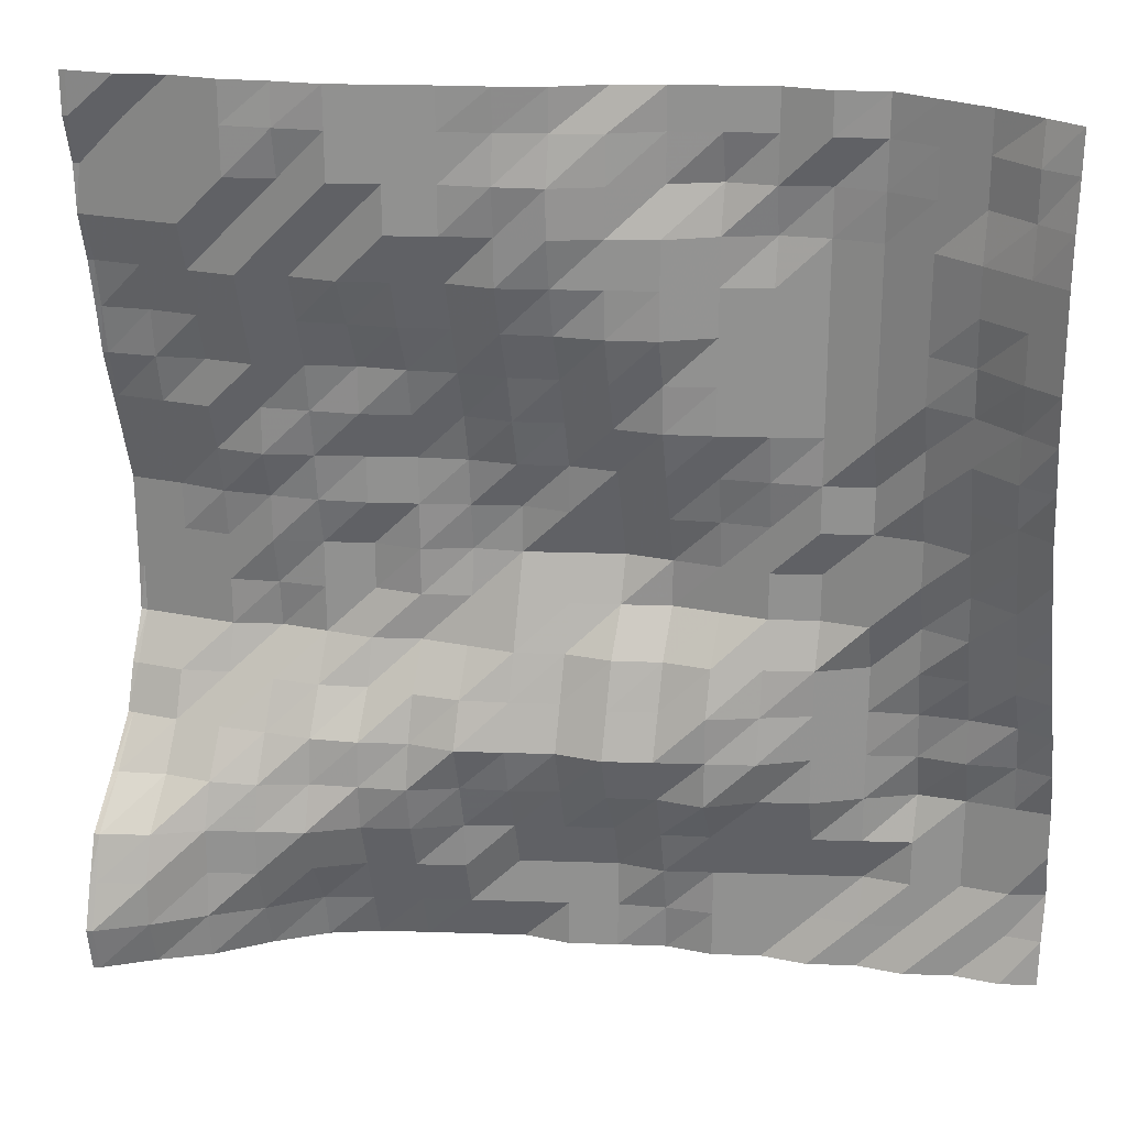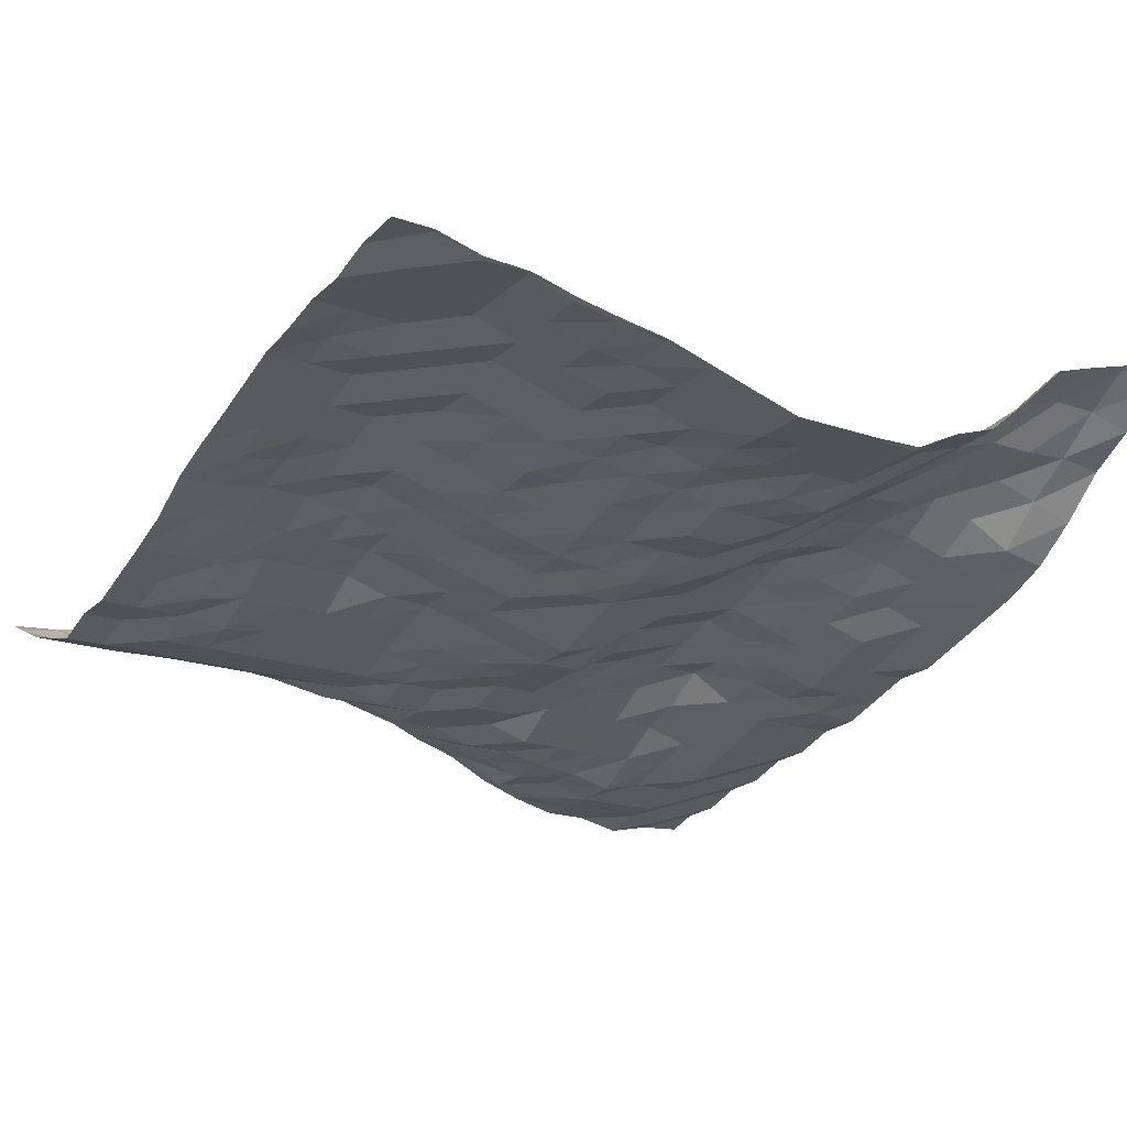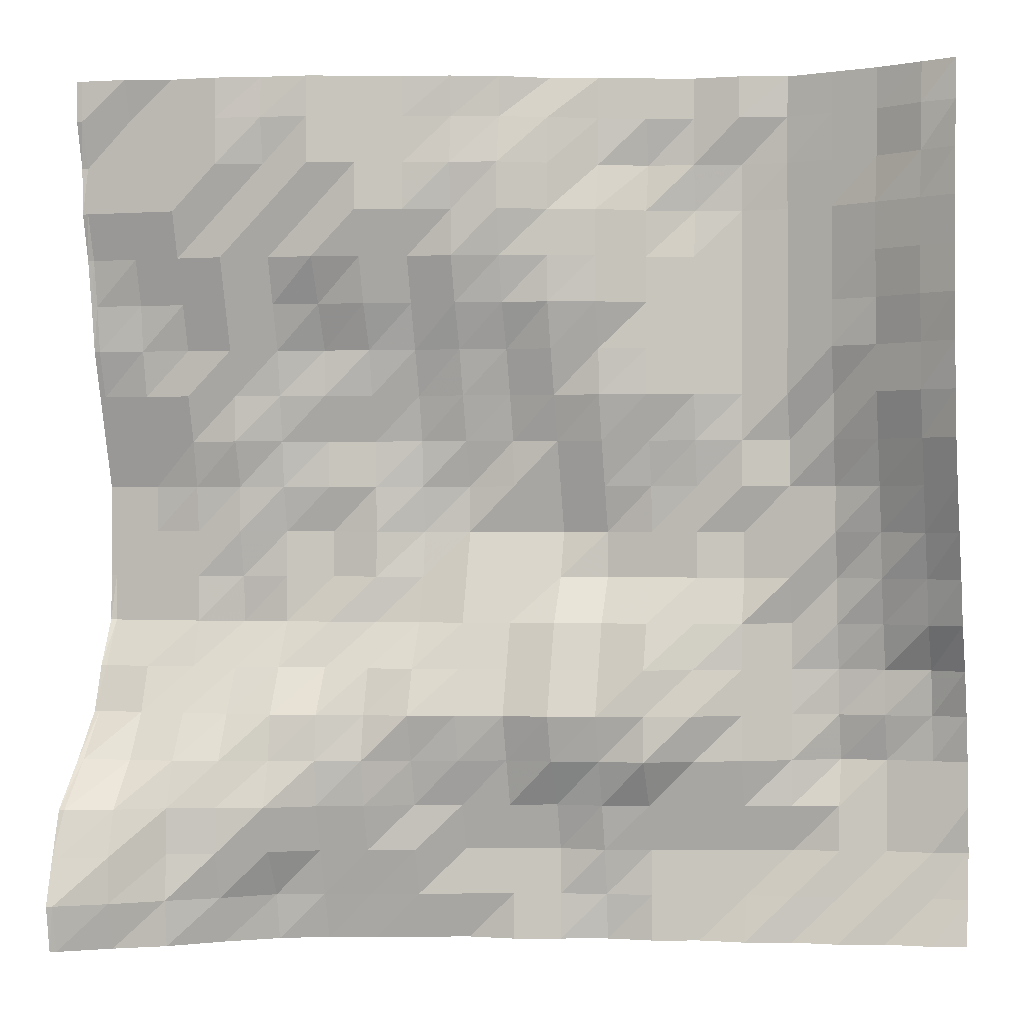
<metadata>
{"format":"obj","ext":"obj","renderer":"f3d","projection":"perspective","resolution":1024,"background":"white","views":[{"elev":23.6,"azim":-160.4,"up":"+Z"},{"elev":-20.2,"azim":58.1,"up":"+Y"},{"elev":0.1,"azim":-164.2,"up":"+Z"}]}
</metadata>
<code>
o terrain_-21_27_Plane.025
v 15.31 6.054 -16.1
v 13.61 4.886 -16.1
v 11.92 3.882 -16.1
v 10.22 2.377 -16.1
v 8.527 1.135 -16.1
v 6.832 0.3687 -16.1
v 5.137 -0.1332 -16.1
v 3.441 -0.6352 -16.1
v 1.746 -1.137 -16.1
v 0.05042 -1.137 -16.1
v -1.645 -1.639 -16.1
v -3.34 -2.127 -16.1
v -5.036 -2.141 -16.1
v -6.731 -2.643 -16.1
v -8.426 -2.643 -16.1
v -10.12 -3.145 -16.1
v -11.82 -3.145 -16.1
v -13.51 -3.647 -16.1
v -15.21 -3.647 -16.1
v -15.21 -0.1332 14.42
v -15.21 -0.1332 12.73
v -15.21 0.07456 11.03
v -15.21 0.07456 9.335
v -15.21 0.07456 7.64
v -15.21 -0.1332 5.944
v -15.21 -0.1693 4.249
v -15.21 -0.6352 2.554
v -15.21 -1.137 0.8583
v -15.21 -1.639 -0.8371
v -15.21 -2.214 -2.532
v -15.21 -2.652 -4.228
v -15.21 -3.608 -5.923
v -15.21 -3.944 -7.619
v -15.21 -4.149 -9.314
v -15.21 -4.149 -11.01
v -15.21 -4.149 -12.7
v -15.21 -4.149 -14.4
v -13.51 -1.137 14.42
v -13.51 -1.137 12.73
v -13.51 -0.8197 11.03
v -13.51 -0.8197 9.335
v -13.51 -0.9974 7.64
v -13.51 -1.137 5.944
v -13.51 -1.137 4.249
v -13.51 -1.609 2.554
v -13.51 -2.041 0.8583
v -13.51 -2.474 -0.8371
v -13.51 -2.643 -2.532
v -13.51 -3.145 -4.228
v -13.51 -3.647 -5.923
v -13.51 -3.647 -7.619
v -13.51 -4.149 -9.314
v -13.51 -4.149 -11.01
v -13.51 -4.149 -12.7
v -13.51 -3.647 -14.4
v -11.82 -1.639 14.42
v -11.82 -1.639 12.73
v -11.82 -1.639 11.03
v -11.82 -1.639 9.335
v -11.82 -1.639 7.64
v -11.82 -1.639 5.944
v -11.82 -2.141 4.249
v -11.82 -2.141 2.554
v -11.82 -2.643 0.8583
v -11.82 -2.643 -0.8371
v -11.82 -3.145 -2.532
v -11.82 -3.145 -4.228
v -11.82 -3.492 -5.923
v -11.82 -3.647 -7.619
v -11.82 -4.074 -9.314
v -11.82 -3.647 -11.01
v -11.82 -3.647 -12.7
v -11.82 -3.647 -14.4
v -10.12 -2.126 14.42
v -10.12 -2.106 12.73
v -10.12 -2.141 11.03
v -10.12 -2.141 9.335
v -10.12 -2.141 7.64
v -10.12 -2.141 5.944
v -10.12 -2.141 4.249
v -10.12 -2.643 2.554
v -10.12 -2.643 0.8583
v -10.12 -2.643 -0.8371
v -10.12 -2.643 -2.532
v -10.12 -3.145 -4.228
v -10.12 -3.145 -5.923
v -10.12 -3.145 -7.619
v -10.12 -3.145 -9.314
v -10.12 -3.15 -11.01
v -10.12 -3.647 -12.7
v -10.12 -3.155 -14.4
v -8.426 -1.639 14.42
v -8.426 -2.141 12.73
v -8.426 -2.141 11.03
v -8.426 -2.141 9.335
v -8.426 -2.141 7.64
v -8.426 -2.141 5.944
v -8.426 -2.141 4.249
v -8.426 -2.141 2.554
v -8.426 -2.141 0.8583
v -8.426 -2.643 -0.8371
v -8.426 -2.643 -2.532
v -8.426 -2.141 -4.228
v -8.426 -2.141 -5.923
v -8.426 -2.141 -7.619
v -8.426 -2.141 -9.314
v -8.426 -2.643 -11.01
v -8.426 -3.145 -12.7
v -8.426 -3.145 -14.4
v -6.731 -1.639 14.42
v -6.731 -1.639 12.73
v -6.731 -1.893 11.03
v -6.731 -1.639 9.335
v -6.731 -1.639 7.64
v -6.731 -1.639 5.944
v -6.731 -1.639 4.249
v -6.731 -1.869 2.554
v -6.731 -2.141 0.8583
v -6.731 -2.141 -0.8371
v -6.731 -2.141 -2.532
v -6.731 -1.639 -4.228
v -6.731 -1.392 -5.923
v -6.731 -1.137 -7.619
v -6.731 -1.639 -9.314
v -6.731 -2.141 -11.01
v -6.731 -2.643 -12.7
v -6.731 -2.643 -14.4
v -5.036 -1.137 14.42
v -5.036 -1.501 12.73
v -5.036 -1.137 11.03
v -5.036 -1.137 9.335
v -5.036 -1.137 7.64
v -5.036 -1.137 5.944
v -5.036 -1.137 4.249
v -5.036 -1.639 2.554
v -5.036 -1.983 0.8583
v -5.036 -2.141 -0.8371
v -5.036 -2.141 -2.532
v -5.036 -1.137 -4.228
v -5.036 -0.6352 -5.923
v -5.036 -0.6352 -7.619
v -5.036 -0.6352 -9.314
v -5.036 -1.639 -11.01
v -5.036 -2.141 -12.7
v -5.036 -2.141 -14.4
v -3.34 -0.6352 14.42
v -3.34 -0.6291 12.73
v -3.34 -0.1332 11.03
v -3.34 -0.1332 9.335
v -3.34 -0.1332 7.64
v -3.34 -0.6352 5.944
v -3.34 -0.6967 4.249
v -3.34 -1.137 2.554
v -3.34 -1.639 0.8583
v -3.34 -2.141 -0.8371
v -3.34 -2.134 -2.532
v -3.34 -1.122 -4.228
v -3.34 -0.6352 -5.923
v -3.34 -0.1332 -7.619
v -3.34 -0.6352 -9.314
v -3.34 -1.215 -11.01
v -3.34 -1.639 -12.7
v -3.34 -1.98 -14.4
v -1.645 0.2874 14.42
v -1.645 0.3687 12.73
v -1.645 0.3687 11.03
v -1.645 0.3687 9.335
v -1.645 0.3232 7.64
v -1.645 -0.1332 5.944
v -1.645 -0.6352 4.249
v -1.645 -1.137 2.554
v -1.645 -1.639 0.8583
v -1.645 -2.141 -0.8371
v -1.645 -1.639 -2.532
v -1.645 -0.6352 -4.228
v -1.645 -0.1332 -5.923
v -1.645 0.3687 -7.619
v -1.645 -0.1637 -9.314
v -1.645 -1.137 -11.01
v -1.645 -1.639 -12.7
v -1.645 -1.639 -14.4
v 0.05049 0.8707 14.42
v 0.05048 1.182 12.73
v 0.05048 1.182 11.03
v 0.05048 0.8707 9.335
v 0.05048 0.5056 7.64
v 0.05047 -0.1332 5.944
v 0.05047 -0.6352 4.249
v 0.05047 -1.089 2.554
v 0.05046 -1.137 0.8583
v 0.05045 -1.639 -0.8371
v 0.05045 -1.137 -2.532
v 0.05045 -0.6202 -4.228
v 0.05045 -0.1332 -5.923
v 0.05044 0.3687 -7.619
v 0.05044 -0.1332 -9.314
v 0.05044 -0.6352 -11.01
v 0.05043 -1.137 -12.7
v 0.05042 -1.137 -14.4
v 1.746 1.373 14.42
v 1.746 1.574 12.73
v 1.746 1.373 11.03
v 1.746 1.373 9.335
v 1.746 0.8707 7.64
v 1.746 0.2661 5.944
v 1.746 -0.1701 4.249
v 1.746 -0.6352 2.554
v 1.746 -1.137 0.8583
v 1.746 -1.137 -0.8371
v 1.746 -0.6352 -2.532
v 1.746 -0.1332 -4.228
v 1.746 0.3687 -5.923
v 1.746 0.8707 -7.619
v 1.746 0.4945 -9.314
v 1.746 -0.1332 -11.01
v 1.746 -0.6352 -12.7
v 1.746 -0.6352 -14.4
v 3.441 1.875 14.42
v 3.441 1.875 12.73
v 3.441 1.875 11.03
v 3.441 1.373 9.335
v 3.441 0.8707 7.64
v 3.441 0.3687 5.944
v 3.441 -0.1332 4.249
v 3.441 -0.5044 2.554
v 3.441 -0.6352 0.8583
v 3.441 -0.854 -0.8371
v 3.441 -0.6352 -2.532
v 3.441 -0.1332 -4.228
v 3.441 0.776 -5.923
v 3.441 1.373 -7.619
v 3.441 0.8707 -9.314
v 3.441 0.4459 -11.01
v 3.441 0.3687 -12.7
v 3.441 -0.1332 -14.4
v 5.137 2.377 14.42
v 5.137 2.377 12.73
v 5.137 2.377 11.03
v 5.137 1.875 9.335
v 5.137 1.373 7.64
v 5.137 0.6874 5.944
v 5.137 0.3687 4.249
v 5.137 -0.1332 2.554
v 5.137 -0.1332 0.8583
v 5.137 -0.1515 -0.8371
v 5.137 -0.1332 -2.532
v 5.137 -0.1183 -4.228
v 5.137 0.8707 -5.923
v 5.137 1.373 -7.619
v 5.137 1.675 -9.314
v 5.137 1.37 -11.01
v 5.137 0.8707 -12.7
v 5.137 0.3555 -14.4
v 6.832 2.879 14.42
v 6.832 2.879 12.73
v 6.832 2.378 11.03
v 6.832 2.377 9.335
v 6.832 1.594 7.64
v 6.832 0.8707 5.944
v 6.832 0.8707 4.249
v 6.832 0.3687 2.554
v 6.832 0.3687 0.8583
v 6.832 -0.1332 -0.8371
v 6.832 -0.1332 -2.532
v 6.832 0.3687 -4.228
v 6.832 0.8707 -5.923
v 6.832 1.875 -7.619
v 6.832 2.015 -9.314
v 6.832 1.875 -11.01
v 6.832 1.373 -12.7
v 6.832 0.8707 -14.4
v 8.527 3.143 14.42
v 8.527 2.879 12.73
v 8.527 2.879 11.03
v 8.527 2.377 9.335
v 8.527 1.875 7.64
v 8.527 1.373 5.944
v 8.527 1.135 4.249
v 8.527 0.8707 2.554
v 8.527 0.7078 0.8583
v 8.527 0.3687 -0.8371
v 8.527 0.3687 -2.532
v 8.527 0.3688 -4.228
v 8.527 1.278 -5.923
v 8.527 2.172 -7.619
v 8.527 2.377 -9.314
v 8.527 2.879 -11.01
v 8.527 2.377 -12.7
v 8.527 1.447 -14.4
v 10.22 3.381 14.42
v 10.22 3.381 12.73
v 10.22 2.88 11.03
v 10.22 2.879 9.335
v 10.22 2.377 7.64
v 10.22 1.875 5.944
v 10.22 1.373 4.249
v 10.22 1.373 2.554
v 10.22 0.8707 0.8583
v 10.22 0.8707 -0.8371
v 10.22 0.5233 -2.532
v 10.22 0.3687 -4.228
v 10.22 1.373 -5.923
v 10.22 2.235 -7.619
v 10.22 3.066 -9.314
v 10.22 3.381 -11.01
v 10.22 3.381 -12.7
v 10.22 2.879 -14.4
v 11.92 3.381 14.42
v 11.92 3.381 12.73
v 11.92 3.381 11.03
v 11.92 2.879 9.335
v 11.92 2.377 7.64
v 11.92 1.875 5.944
v 11.92 1.875 4.249
v 11.92 1.373 2.554
v 11.92 1.029 0.8583
v 11.92 0.8707 -0.8371
v 11.92 0.8707 -2.532
v 11.92 0.8707 -4.228
v 11.92 1.373 -5.923
v 11.92 2.377 -7.619
v 11.92 3.381 -9.314
v 11.92 3.927 -11.01
v 11.92 3.927 -12.7
v 11.92 4.056 -14.4
v 13.61 3.381 14.42
v 13.61 3.381 12.73
v 13.61 3.381 11.03
v 13.61 2.879 9.335
v 13.61 2.377 7.64
v 13.61 2.205 5.944
v 13.61 1.875 4.249
v 13.61 1.373 2.554
v 13.61 0.8707 0.8583
v 13.61 0.8707 -0.8371
v 13.61 0.8707 -2.532
v 13.61 0.8707 -4.228
v 13.61 1.78 -5.923
v 13.61 2.377 -7.619
v 13.61 3.381 -9.314
v 13.61 4.832 -11.01
v 13.61 5.323 -12.7
v 13.61 5.323 -14.4
v 15.31 3.882 14.42
v 15.31 3.381 12.73
v 15.31 3.381 11.03
v 15.31 2.879 9.335
v 15.31 2.598 7.64
v 15.31 2.377 5.944
v 15.31 1.875 4.249
v 15.31 1.373 2.554
v 15.31 0.8707 0.8583
v 15.31 0.8707 -0.8371
v 15.31 0.8707 -2.532
v 15.31 0.8707 -4.228
v 15.31 1.78 -5.923
v 15.31 2.377 -7.619
v 15.31 3.773 -9.314
v 15.31 5.388 -11.01
v 15.31 5.89 -12.7
v 15.31 6.392 -14.4
v -16.48 -4.525 -12.7
v -16.48 -4.149 -14.4
v -16.48 -4.149 -11.01
v -16.48 -4.15 -9.314
v -16.48 -3.722 -7.619
v -16.48 -3.13 -5.923
v -16.48 -2.269 -4.228
v -16.48 -1.729 -2.532
v -16.48 -1.029 -0.8371
v -16.48 -0.3842 0.8583
v -16.48 0.1177 2.554
v -16.48 0.3068 4.249
v -16.48 0.6186 5.944
v -16.48 0.7453 7.64
v -16.48 0.7453 9.335
v -16.48 0.7441 11.03
v -16.48 0.6186 12.73
v -16.48 0.3168 14.42
v -16.48 -4.023 -16.1
v 15.52 6.159 -16.1
v 15.52 3.882 14.42
v 15.52 3.436 12.73
v 15.52 3.381 11.03
v 15.52 2.941 9.335
v 15.52 2.633 7.64
v 15.52 2.377 5.944
v 15.52 1.875 4.249
v 15.52 1.373 2.554
v 15.52 0.8707 0.8583
v 15.52 0.8707 -0.8371
v 15.52 0.8707 -2.532
v 15.52 0.9334 -4.228
v 15.52 1.792 -5.923
v 15.52 2.377 -7.619
v 15.52 3.81 -9.314
v 15.52 5.398 -11.01
v 15.52 5.953 -12.7
v 15.52 6.455 -14.4
v -15.21 -0.3907 15.9
v -13.51 -1.137 15.9
v -11.82 -1.639 15.9
v -10.12 -2.139 15.9
v -8.426 -1.639 15.9
v -6.731 -1.639 15.9
v -5.036 -1.137 15.9
v -3.34 -0.6352 15.9
v -1.645 -0.08067 15.9
v 0.0505 0.8707 15.9
v 1.746 1.434 15.9
v 3.441 1.875 15.9
v 5.137 2.377 15.9
v 6.832 2.879 15.9
v 8.527 3.062 15.9
v 10.22 3.381 15.9
v 11.92 3.381 15.9
v 13.61 3.82 15.9
v 15.31 3.882 15.9
v -16.48 0.1881 15.9
v 15.52 3.882 15.9
f 363 37 19 380
f 37 55 18 19
f 55 73 17 18
f 73 91 16 17
f 91 109 15 16
f 109 127 14 15
f 127 145 13 14
f 145 163 12 13
f 163 181 11 12
f 181 199 10 11
f 199 217 9 10
f 217 235 8 9
f 235 253 7 8
f 253 271 6 7
f 271 289 5 6
f 289 307 4 5
f 307 325 3 4
f 325 343 2 3
f 343 361 1 2
f 419 400 20 379
f 379 20 21 378
f 378 21 22 377
f 377 22 23 376
f 376 23 24 375
f 375 24 25 374
f 374 25 26 373
f 373 26 27 372
f 372 27 28 371
f 371 28 29 370
f 370 29 30 369
f 369 30 31 368
f 368 31 32 367
f 367 32 33 366
f 366 33 34 365
f 365 34 35 364
f 364 35 36 362
f 362 36 37 363
f 400 401 38 20
f 20 38 39 21
f 21 39 40 22
f 22 40 41 23
f 23 41 42 24
f 24 42 43 25
f 25 43 44 26
f 26 44 45 27
f 27 45 46 28
f 28 46 47 29
f 29 47 48 30
f 30 48 49 31
f 31 49 50 32
f 32 50 51 33
f 33 51 52 34
f 34 52 53 35
f 35 53 54 36
f 36 54 55 37
f 401 402 56 38
f 38 56 57 39
f 39 57 58 40
f 40 58 59 41
f 41 59 60 42
f 42 60 61 43
f 43 61 62 44
f 44 62 63 45
f 45 63 64 46
f 46 64 65 47
f 47 65 66 48
f 48 66 67 49
f 49 67 68 50
f 50 68 69 51
f 51 69 70 52
f 52 70 71 53
f 53 71 72 54
f 54 72 73 55
f 402 403 74 56
f 56 74 75 57
f 57 75 76 58
f 58 76 77 59
f 59 77 78 60
f 60 78 79 61
f 61 79 80 62
f 62 80 81 63
f 63 81 82 64
f 64 82 83 65
f 65 83 84 66
f 66 84 85 67
f 67 85 86 68
f 68 86 87 69
f 69 87 88 70
f 70 88 89 71
f 71 89 90 72
f 72 90 91 73
f 403 404 92 74
f 74 92 93 75
f 75 93 94 76
f 76 94 95 77
f 77 95 96 78
f 78 96 97 79
f 79 97 98 80
f 80 98 99 81
f 81 99 100 82
f 82 100 101 83
f 83 101 102 84
f 84 102 103 85
f 85 103 104 86
f 86 104 105 87
f 87 105 106 88
f 88 106 107 89
f 89 107 108 90
f 90 108 109 91
f 404 405 110 92
f 92 110 111 93
f 93 111 112 94
f 94 112 113 95
f 95 113 114 96
f 96 114 115 97
f 97 115 116 98
f 98 116 117 99
f 99 117 118 100
f 100 118 119 101
f 101 119 120 102
f 102 120 121 103
f 103 121 122 104
f 104 122 123 105
f 105 123 124 106
f 106 124 125 107
f 107 125 126 108
f 108 126 127 109
f 405 406 128 110
f 110 128 129 111
f 111 129 130 112
f 112 130 131 113
f 113 131 132 114
f 114 132 133 115
f 115 133 134 116
f 116 134 135 117
f 117 135 136 118
f 118 136 137 119
f 119 137 138 120
f 120 138 139 121
f 121 139 140 122
f 122 140 141 123
f 123 141 142 124
f 124 142 143 125
f 125 143 144 126
f 126 144 145 127
f 406 407 146 128
f 128 146 147 129
f 129 147 148 130
f 130 148 149 131
f 131 149 150 132
f 132 150 151 133
f 133 151 152 134
f 134 152 153 135
f 135 153 154 136
f 136 154 155 137
f 137 155 156 138
f 138 156 157 139
f 139 157 158 140
f 140 158 159 141
f 141 159 160 142
f 142 160 161 143
f 143 161 162 144
f 144 162 163 145
f 407 408 164 146
f 146 164 165 147
f 147 165 166 148
f 148 166 167 149
f 149 167 168 150
f 150 168 169 151
f 151 169 170 152
f 152 170 171 153
f 153 171 172 154
f 154 172 173 155
f 155 173 174 156
f 156 174 175 157
f 157 175 176 158
f 158 176 177 159
f 159 177 178 160
f 160 178 179 161
f 161 179 180 162
f 162 180 181 163
f 408 409 182 164
f 164 182 183 165
f 165 183 184 166
f 166 184 185 167
f 167 185 186 168
f 168 186 187 169
f 169 187 188 170
f 170 188 189 171
f 171 189 190 172
f 172 190 191 173
f 173 191 192 174
f 174 192 193 175
f 175 193 194 176
f 176 194 195 177
f 177 195 196 178
f 178 196 197 179
f 179 197 198 180
f 180 198 199 181
f 409 410 200 182
f 182 200 201 183
f 183 201 202 184
f 184 202 203 185
f 185 203 204 186
f 186 204 205 187
f 187 205 206 188
f 188 206 207 189
f 189 207 208 190
f 190 208 209 191
f 191 209 210 192
f 192 210 211 193
f 193 211 212 194
f 194 212 213 195
f 195 213 214 196
f 196 214 215 197
f 197 215 216 198
f 198 216 217 199
f 410 411 218 200
f 200 218 219 201
f 201 219 220 202
f 202 220 221 203
f 203 221 222 204
f 204 222 223 205
f 205 223 224 206
f 206 224 225 207
f 207 225 226 208
f 208 226 227 209
f 209 227 228 210
f 210 228 229 211
f 211 229 230 212
f 212 230 231 213
f 213 231 232 214
f 214 232 233 215
f 215 233 234 216
f 216 234 235 217
f 411 412 236 218
f 218 236 237 219
f 219 237 238 220
f 220 238 239 221
f 221 239 240 222
f 222 240 241 223
f 223 241 242 224
f 224 242 243 225
f 225 243 244 226
f 226 244 245 227
f 227 245 246 228
f 228 246 247 229
f 229 247 248 230
f 230 248 249 231
f 231 249 250 232
f 232 250 251 233
f 233 251 252 234
f 234 252 253 235
f 412 413 254 236
f 236 254 255 237
f 237 255 256 238
f 238 256 257 239
f 239 257 258 240
f 240 258 259 241
f 241 259 260 242
f 242 260 261 243
f 243 261 262 244
f 244 262 263 245
f 245 263 264 246
f 246 264 265 247
f 247 265 266 248
f 248 266 267 249
f 249 267 268 250
f 250 268 269 251
f 251 269 270 252
f 252 270 271 253
f 413 414 272 254
f 254 272 273 255
f 255 273 274 256
f 256 274 275 257
f 257 275 276 258
f 258 276 277 259
f 259 277 278 260
f 260 278 279 261
f 261 279 280 262
f 262 280 281 263
f 263 281 282 264
f 264 282 283 265
f 265 283 284 266
f 266 284 285 267
f 267 285 286 268
f 268 286 287 269
f 269 287 288 270
f 270 288 289 271
f 414 415 290 272
f 272 290 291 273
f 273 291 292 274
f 274 292 293 275
f 275 293 294 276
f 276 294 295 277
f 277 295 296 278
f 278 296 297 279
f 279 297 298 280
f 280 298 299 281
f 281 299 300 282
f 282 300 301 283
f 283 301 302 284
f 284 302 303 285
f 285 303 304 286
f 286 304 305 287
f 287 305 306 288
f 288 306 307 289
f 415 416 308 290
f 290 308 309 291
f 291 309 310 292
f 292 310 311 293
f 293 311 312 294
f 294 312 313 295
f 295 313 314 296
f 296 314 315 297
f 297 315 316 298
f 298 316 317 299
f 299 317 318 300
f 300 318 319 301
f 301 319 320 302
f 302 320 321 303
f 303 321 322 304
f 304 322 323 305
f 305 323 324 306
f 306 324 325 307
f 416 417 326 308
f 308 326 327 309
f 309 327 328 310
f 310 328 329 311
f 311 329 330 312
f 312 330 331 313
f 313 331 332 314
f 314 332 333 315
f 315 333 334 316
f 316 334 335 317
f 317 335 336 318
f 318 336 337 319
f 319 337 338 320
f 320 338 339 321
f 321 339 340 322
f 322 340 341 323
f 323 341 342 324
f 324 342 343 325
f 417 418 344 326
f 326 344 345 327
f 327 345 346 328
f 328 346 347 329
f 329 347 348 330
f 330 348 349 331
f 331 349 350 332
f 332 350 351 333
f 333 351 352 334
f 334 352 353 335
f 335 353 354 336
f 336 354 355 337
f 337 355 356 338
f 338 356 357 339
f 339 357 358 340
f 340 358 359 341
f 341 359 360 342
f 342 360 361 343
f 360 398 399 361
f 359 397 398 360
f 358 396 397 359
f 357 395 396 358
f 356 394 395 357
f 355 393 394 356
f 354 392 393 355
f 353 391 392 354
f 352 390 391 353
f 351 389 390 352
f 350 388 389 351
f 349 387 388 350
f 348 386 387 349
f 347 385 386 348
f 346 384 385 347
f 345 383 384 346
f 344 382 383 345
f 418 420 382 344
f 361 399 381 1

</code>
